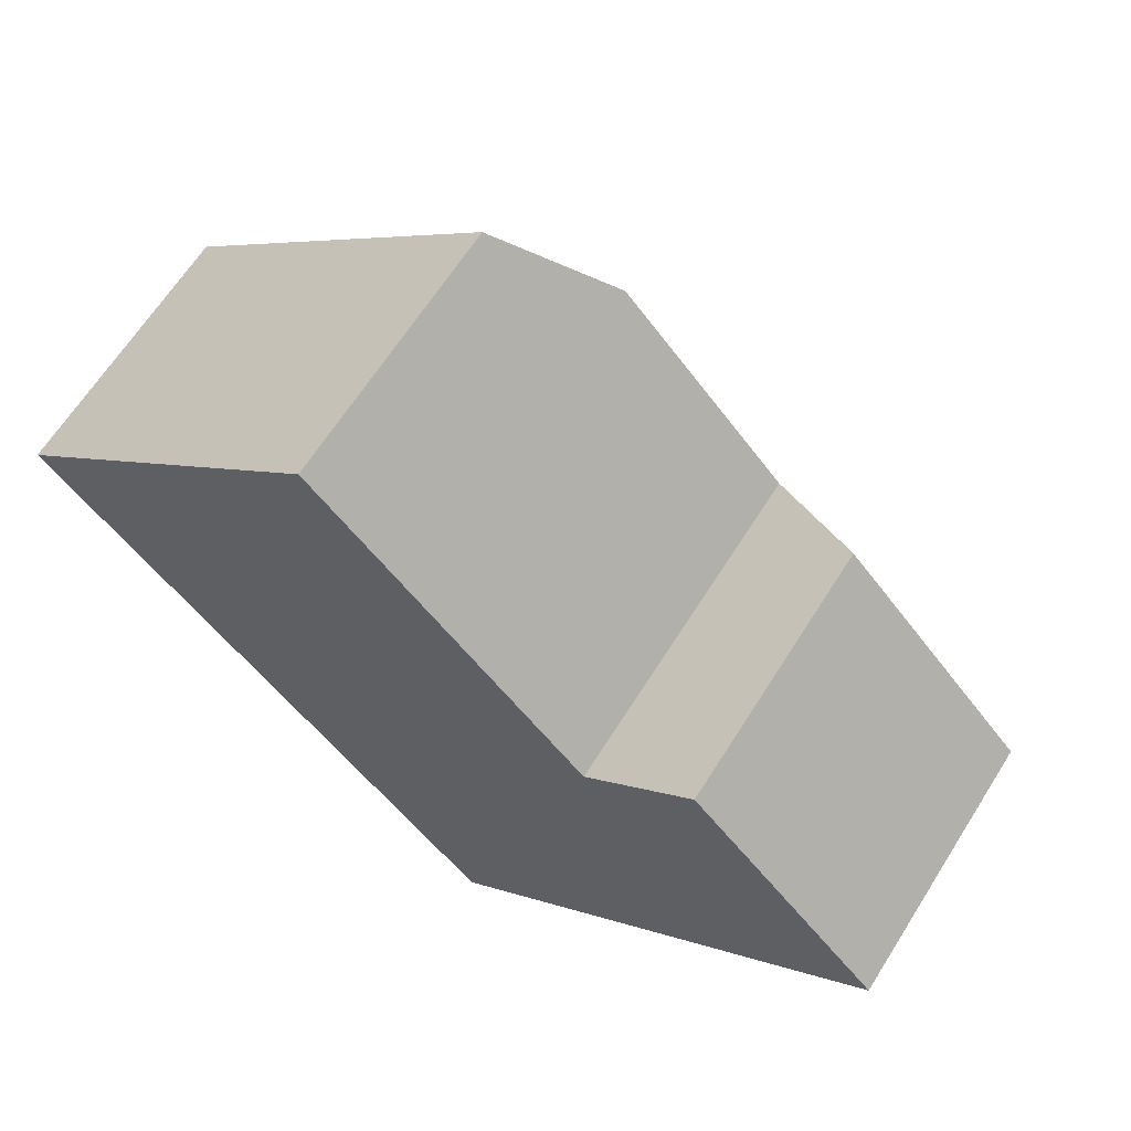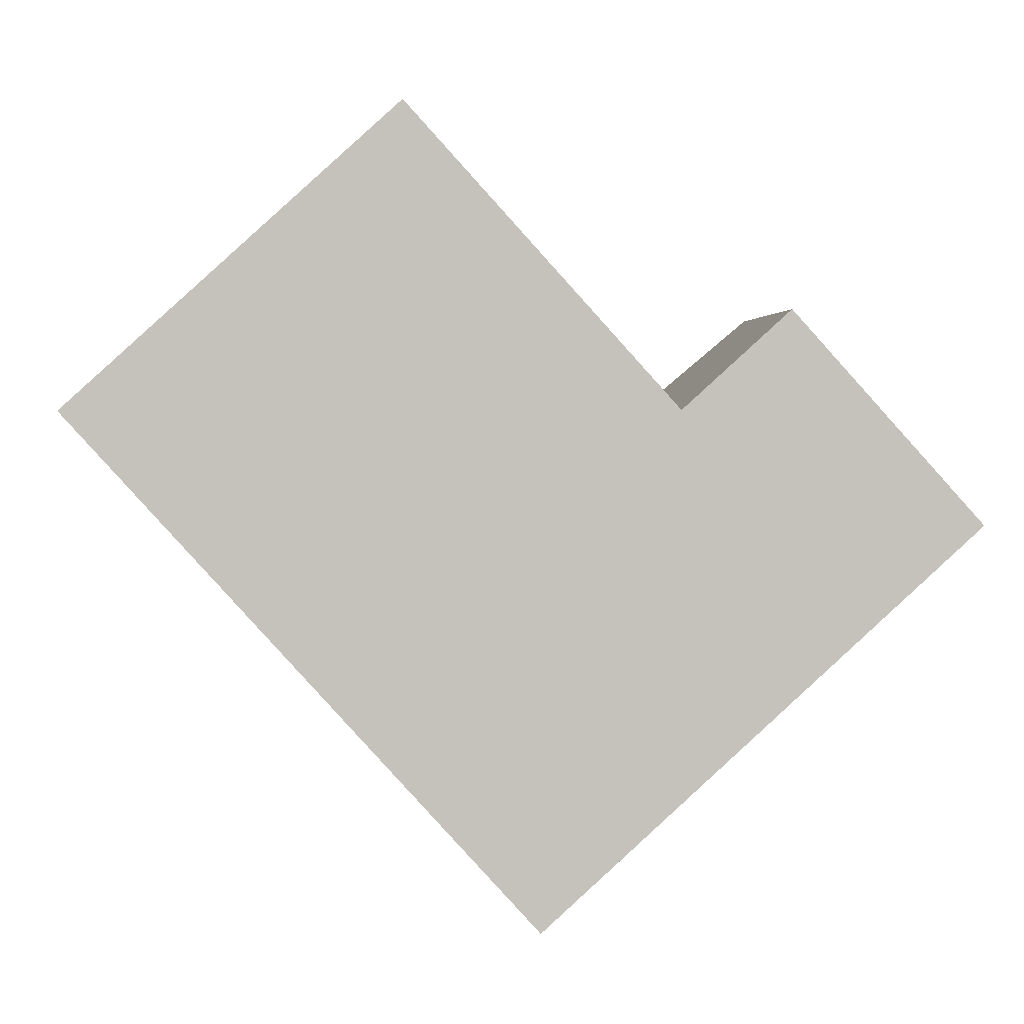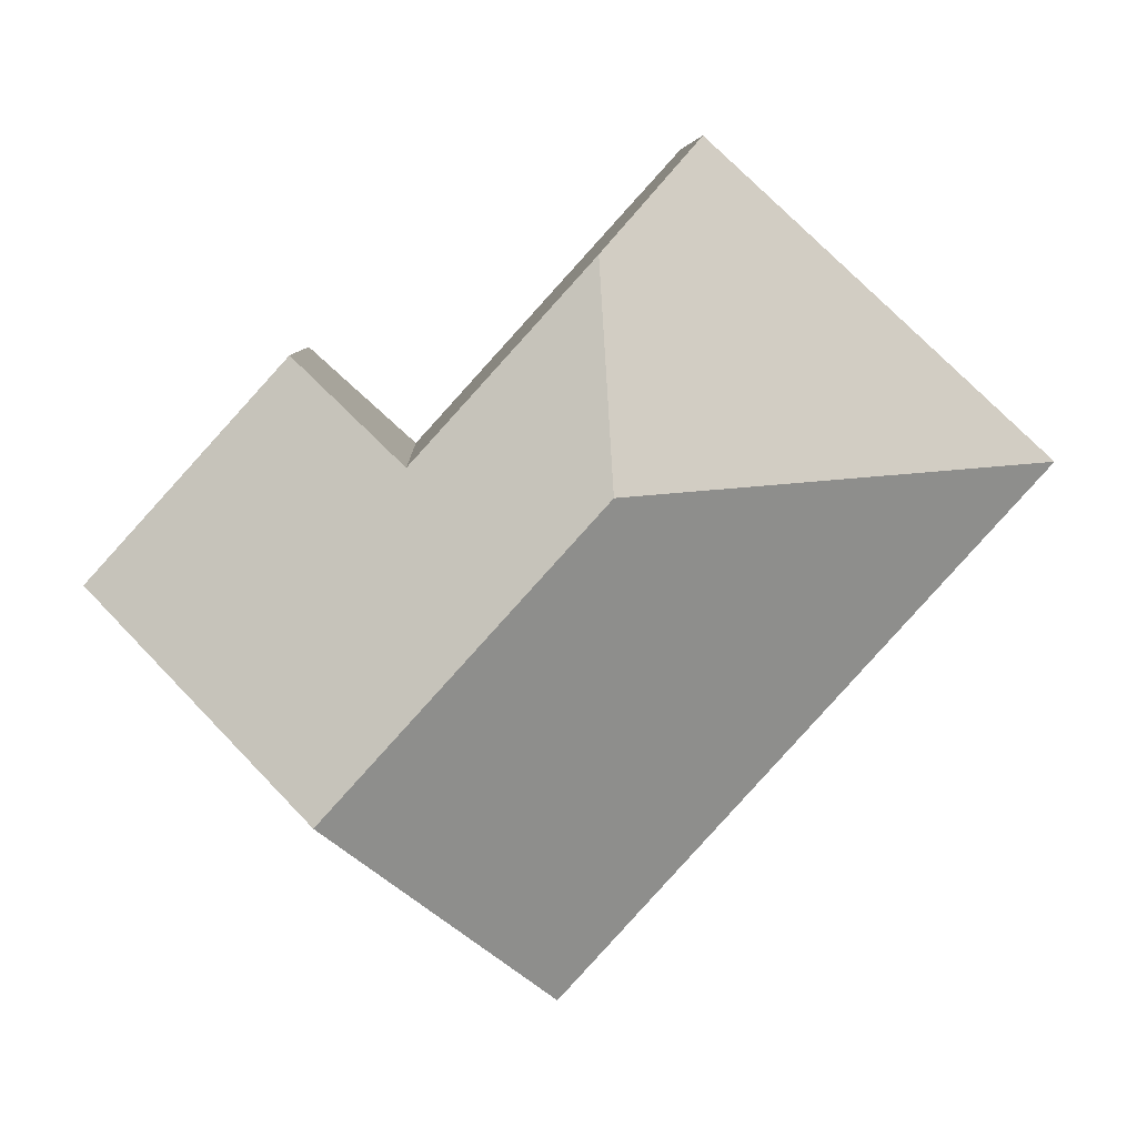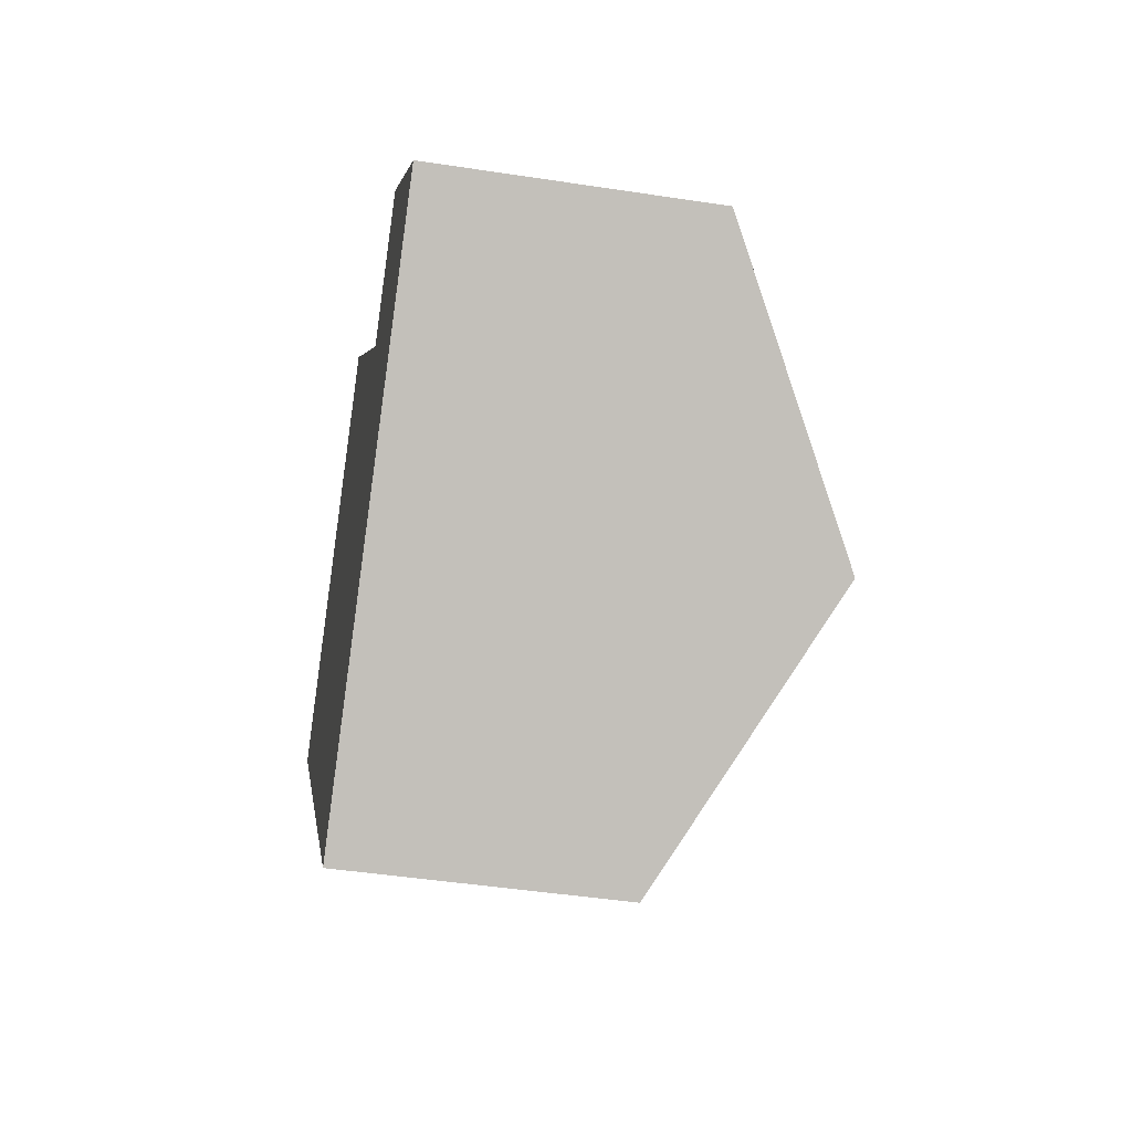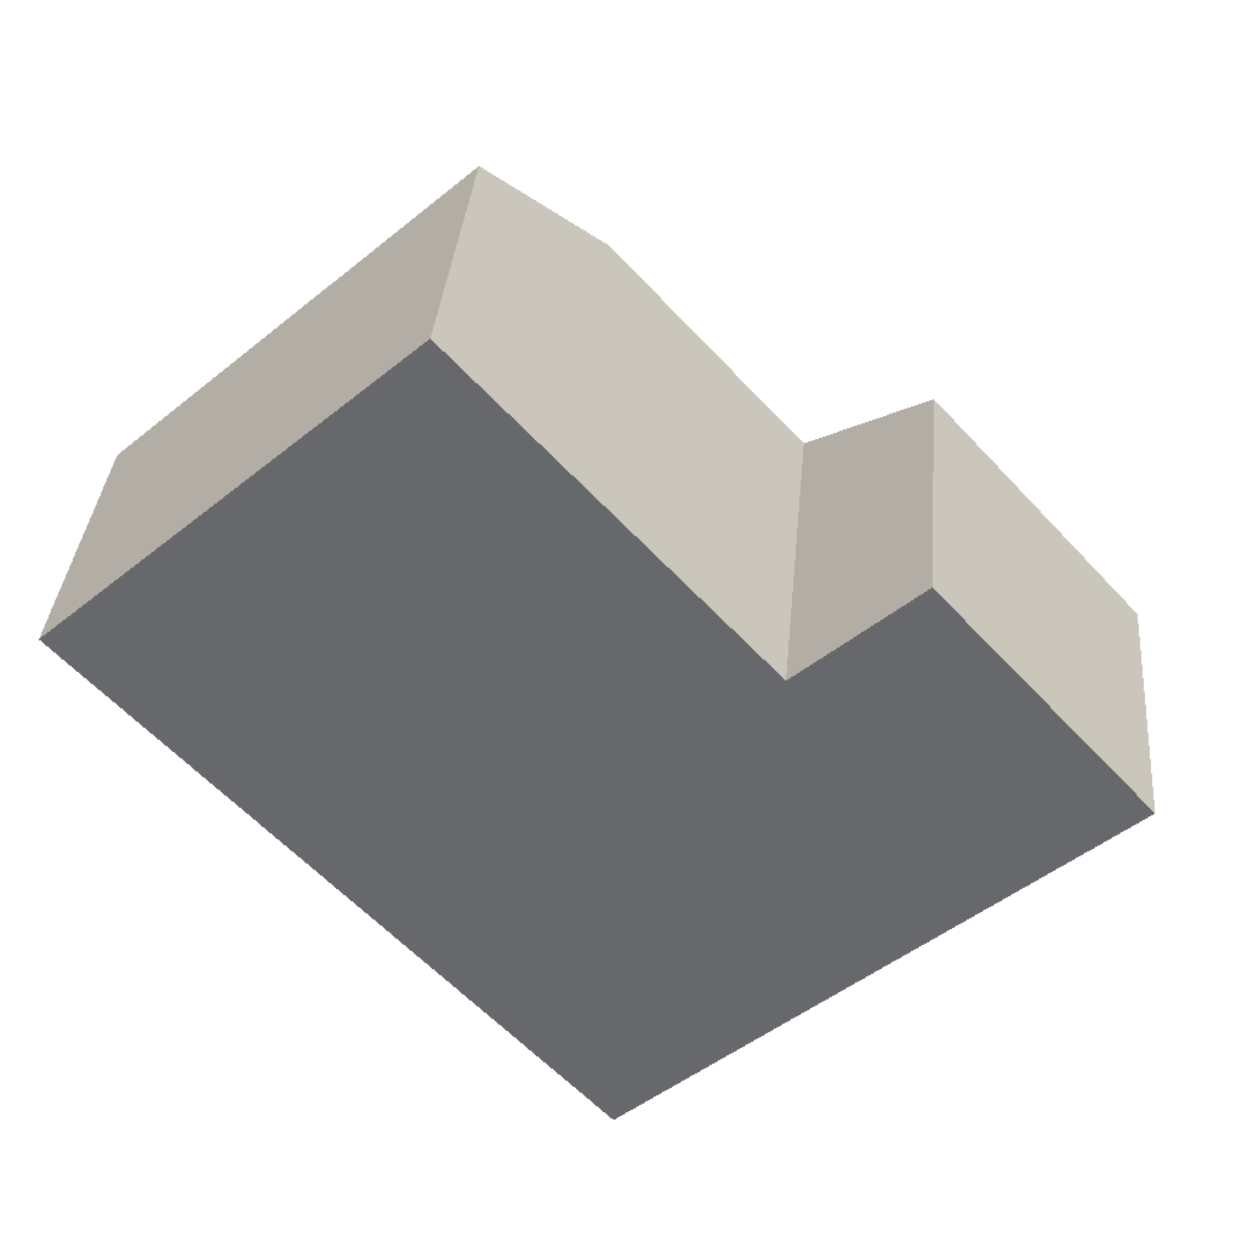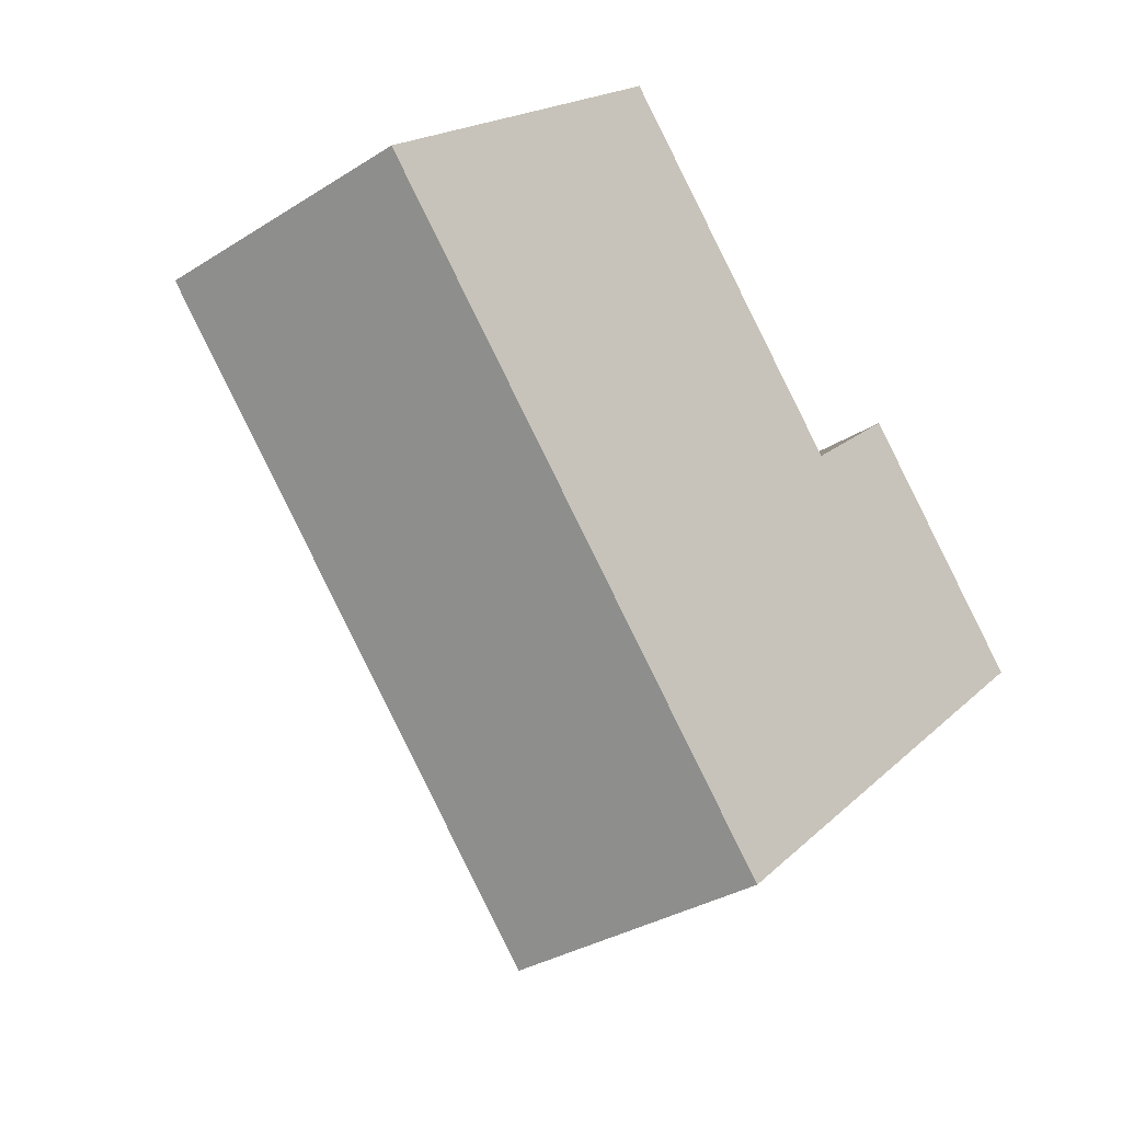
<metadata>
{"format":"obj","ext":"obj","renderer":"f3d","projection":"perspective","resolution":1024,"background":"white","views":[{"elev":64.6,"azim":32.2,"up":"+Z"},{"elev":2.1,"azim":-4.3,"up":"+Z"},{"elev":6.5,"azim":178.1,"up":"+Z"},{"elev":-45.0,"azim":79.9,"up":"+Z"},{"elev":36.8,"azim":5.3,"up":"+Z"},{"elev":-32.7,"azim":-48.7,"up":"+Z"}]}
</metadata>
<code>
v  8.968 2.682 -1.119
v  5.975 3.404 0.011
v  7.054 2.682 0.99
v  4.159 4.141 -0.201
v  6.788 4.141 -3.098
v  4.26 3.404 1.9
v  4.609 2.682 -5.076
v  0 2.682 1.642e-16
v  3.281 2.682 2.979
v  3.281 -1.824e-16 2.979
v  5.975 -6.736e-19 0.011
v  4.26 -1.163e-16 1.9
v  7.054 -6.062e-17 0.99
v  8.968 6.852e-17 -1.119
v  0 0 0
v  6.788 1.897e-16 -3.098
v  4.609 3.108e-16 -5.076
g defaultobject
f 1 2 3
f 2 1 4
f 4 1 5
f 4 6 2
f 7 4 5
f 4 7 8
f 6 8 9
f 8 6 4
f 10 6 9
f 6 10 2
f 2 10 11
f 11 10 12
f 13 1 3
f 1 13 14
f 11 3 2
f 3 11 13
f 15 9 8
f 9 15 10
f 14 5 1
f 5 14 7
f 7 14 16
f 7 16 17
f 17 8 7
f 8 17 15
f 13 16 14
f 16 13 11
f 16 11 17
f 17 11 12
f 17 12 15
f 15 12 10

</code>
